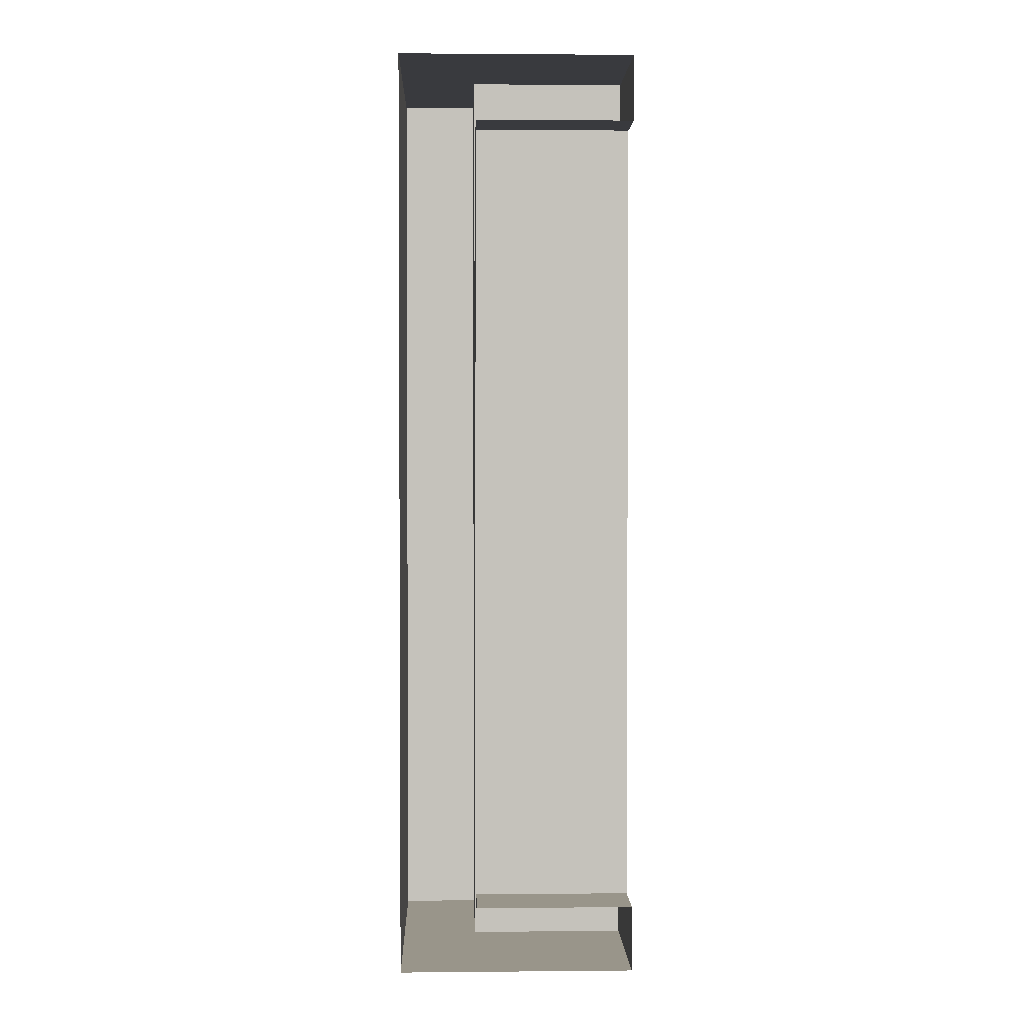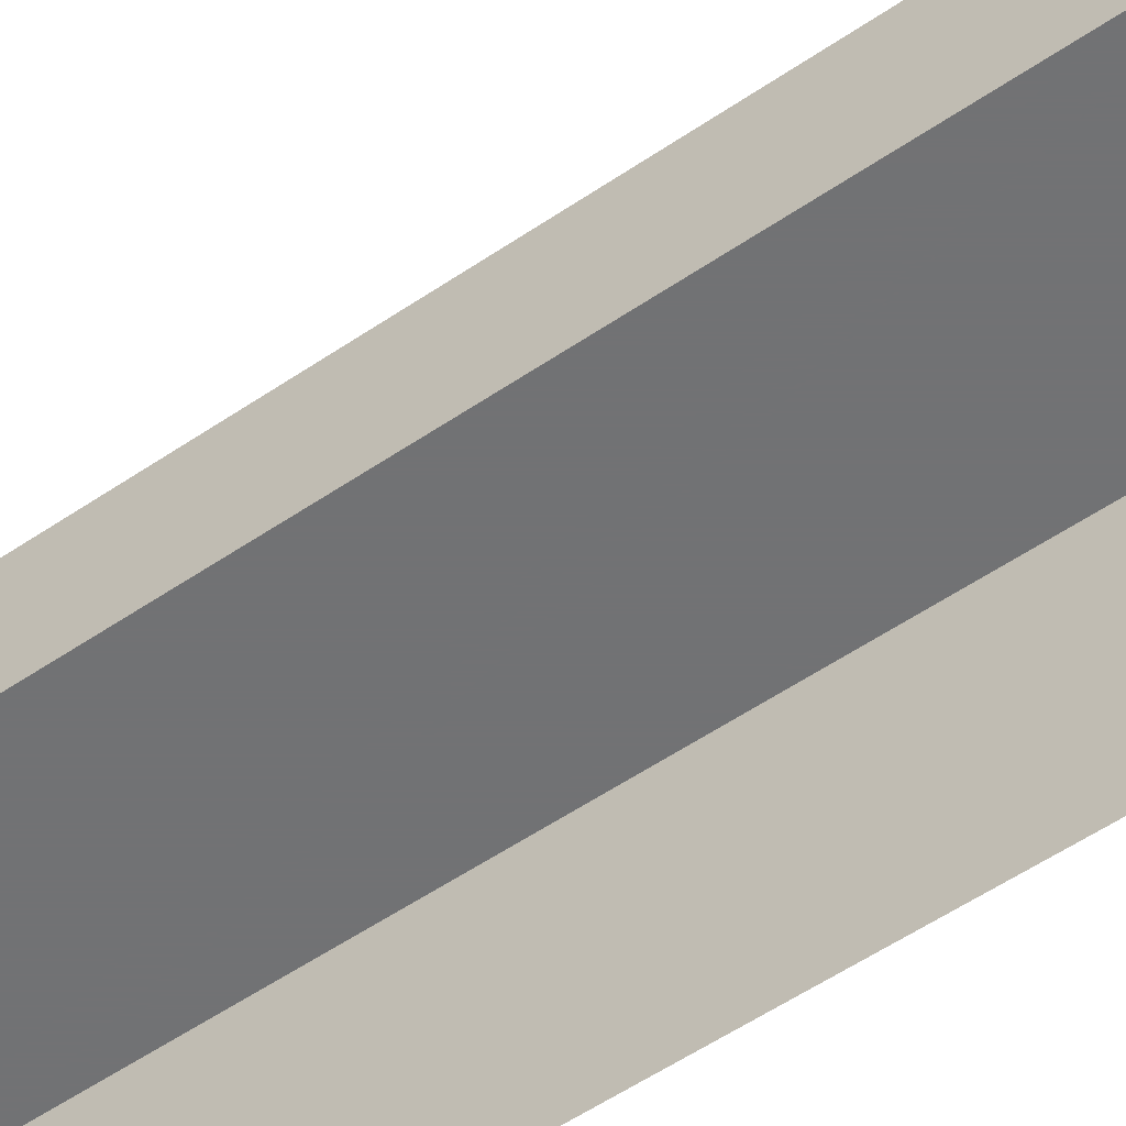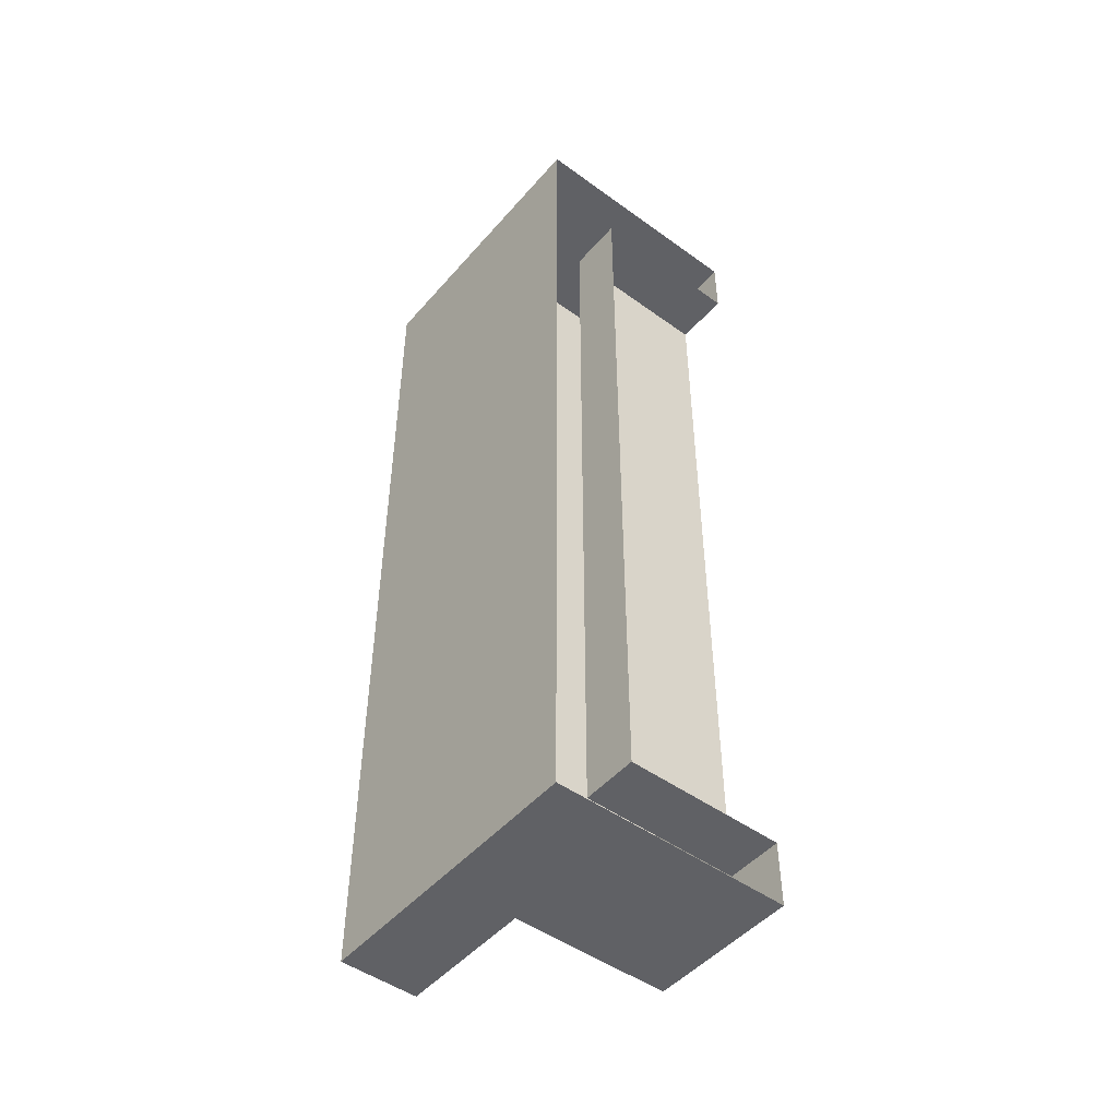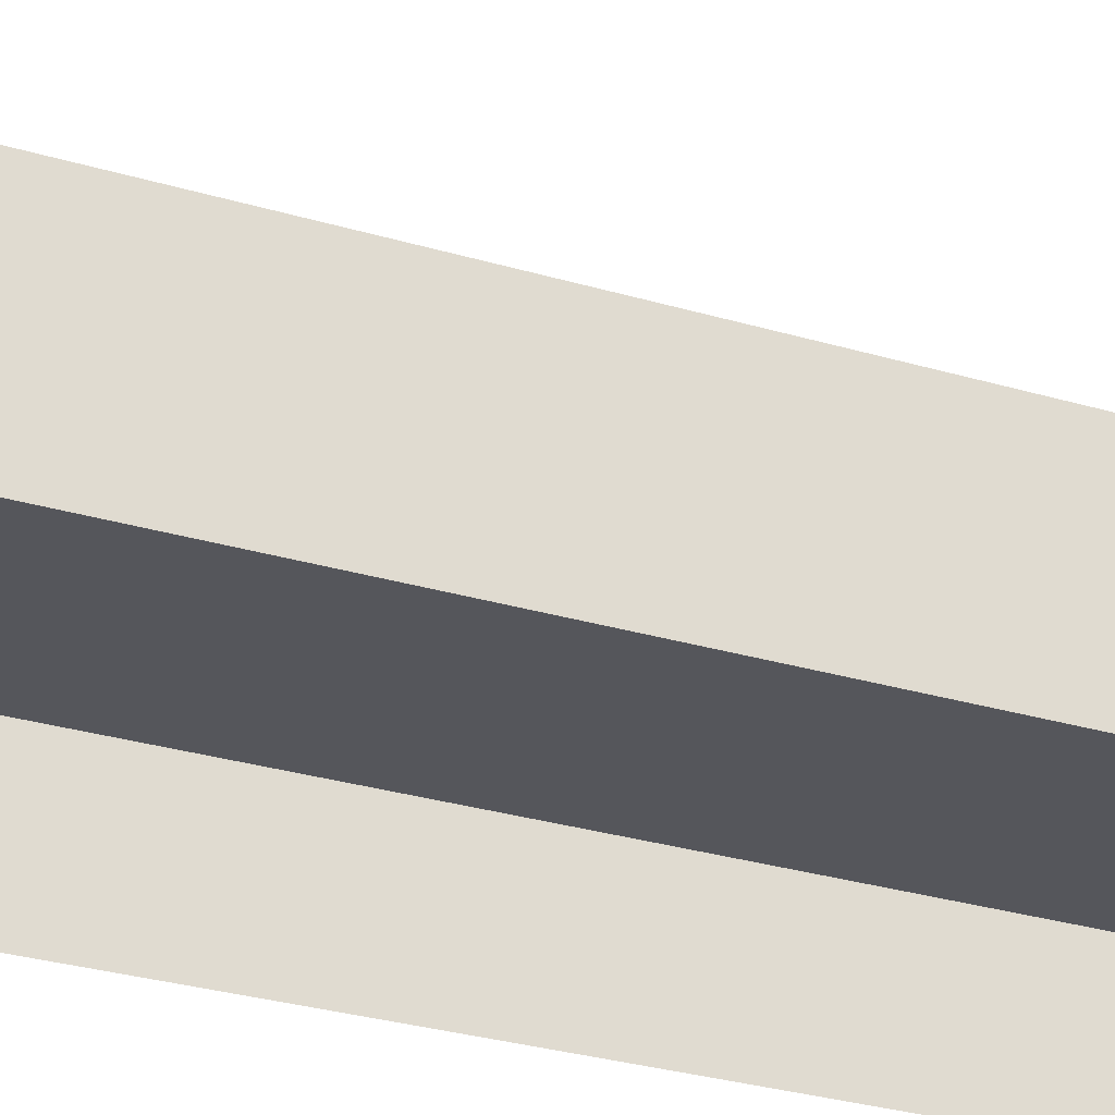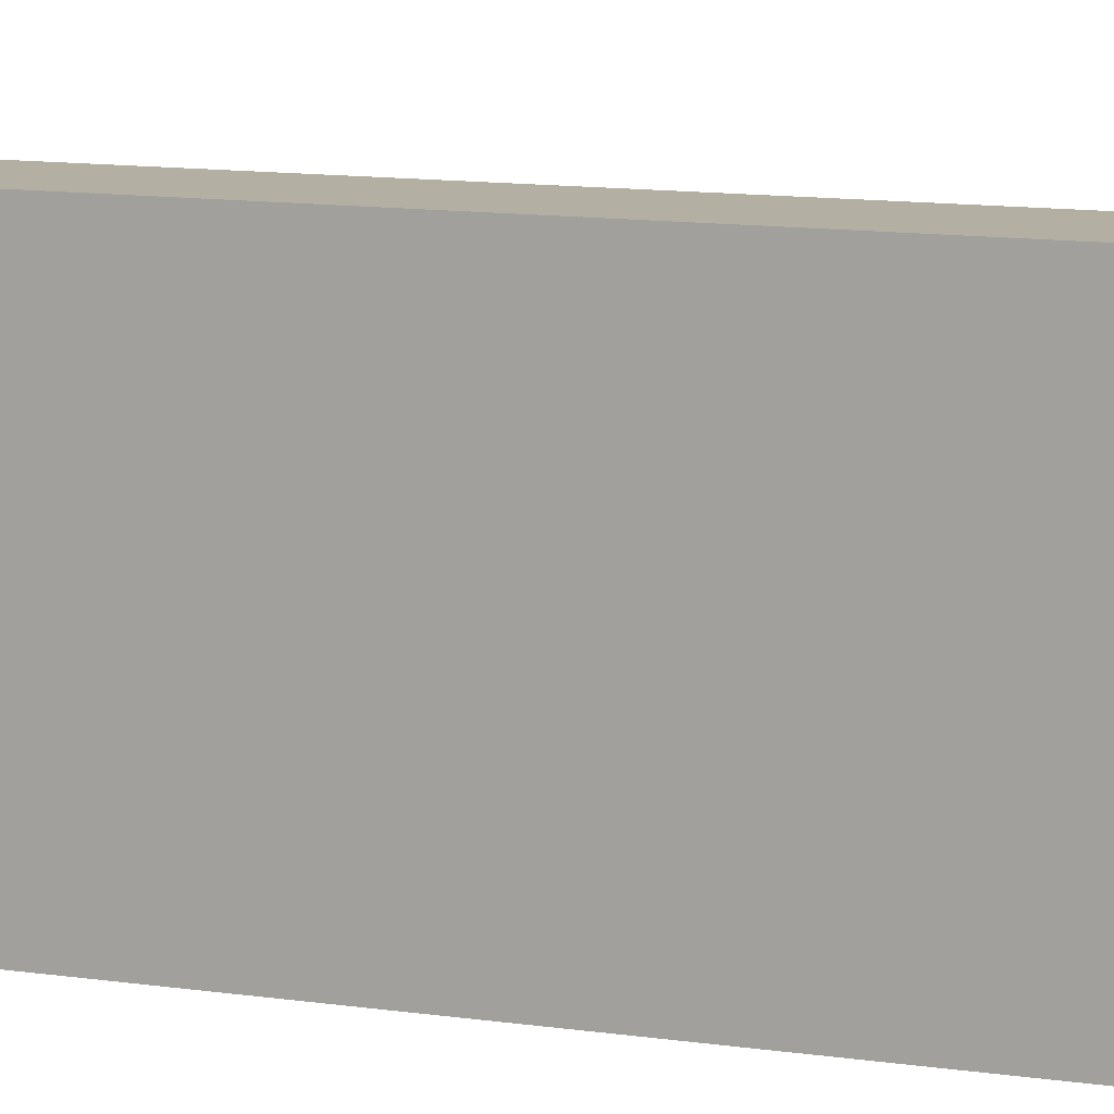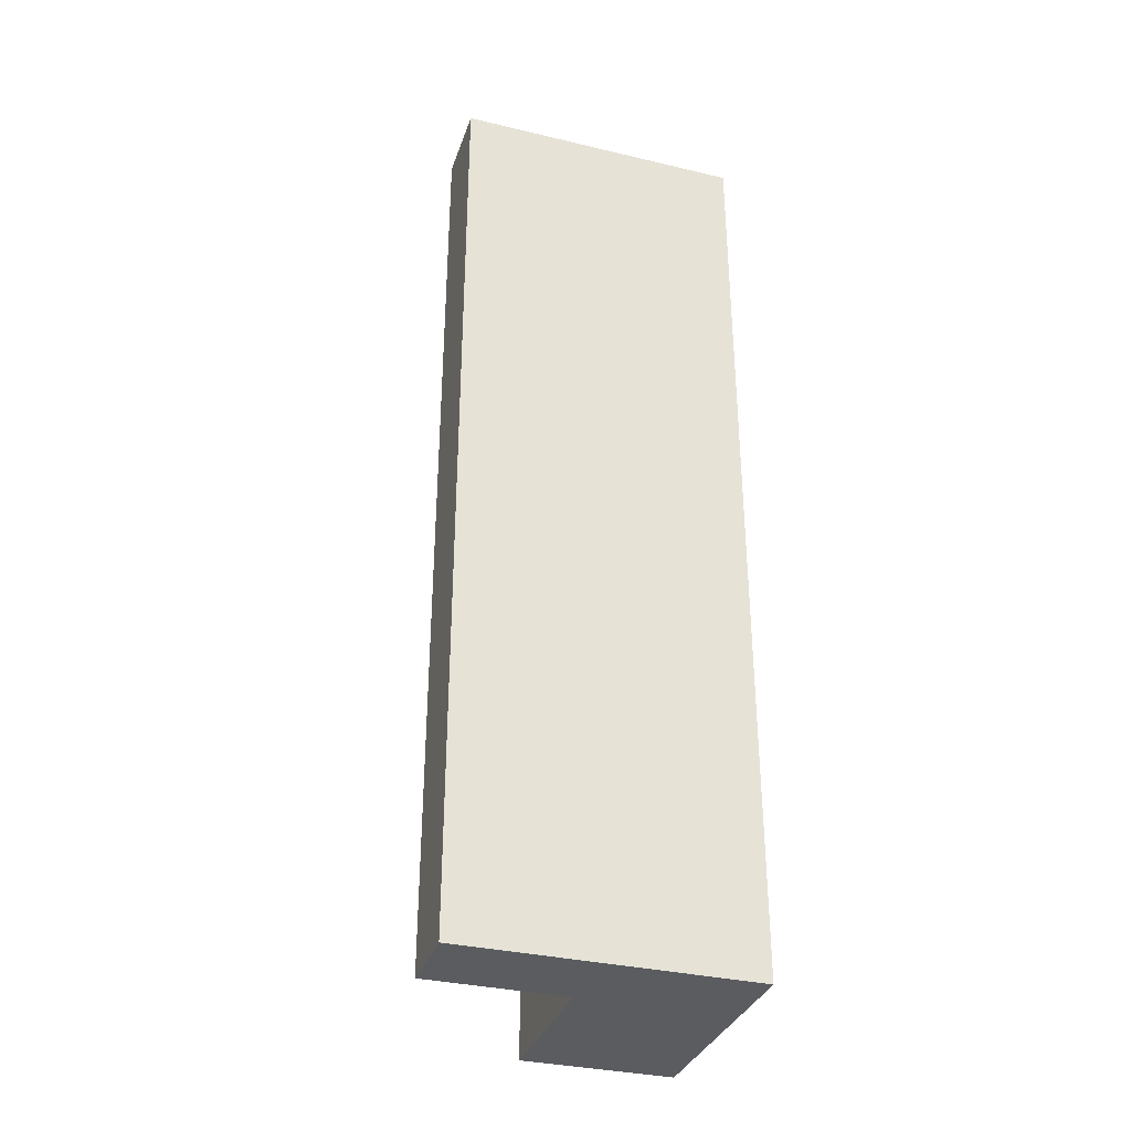
<metadata>
{"format":"obj","ext":"obj","renderer":"f3d","projection":"perspective","resolution":1024,"background":"white","views":[{"elev":2.1,"azim":-1.8,"up":"+Z"},{"elev":-55.6,"azim":125.6,"up":"+Y"},{"elev":-48.5,"azim":-38.9,"up":"+Z"},{"elev":-26.3,"azim":63.9,"up":"+Y"},{"elev":11.2,"azim":-69.6,"up":"+Y"},{"elev":-34.0,"azim":-107.8,"up":"+Z"}]}
</metadata>
<code>
o mesh1_mesh1-geometry
v -0.04068 -0.08687 0.3989
v 0.1181 -0.08687 -0.3989
v -0.04068 -0.08687 -0.3989
v 0.1181 -0.08687 0.3989
v -0.04068 -0.1429 -0.3989
v 0.1181 -0.1429 0.3989
v 0.1181 0.005953 0.3989
v 0.1181 -0.1429 -0.3989
v -0.04068 -0.1429 0.3989
v 0.1181 0.005953 0.4644
v 0.1181 0.005953 -0.4644
v 0.1181 -0.1429 -0.4644
v 0.1181 -0.1429 0.4644
v -0.04068 0.005953 -0.4644
v -0.04068 0.005953 0.4644
v -0.1181 -0.1429 0.4644
v -0.1181 -0.1429 -0.4644
v -0.04068 0.1429 0.4644
v -0.1181 0.1429 -0.4644
v -0.04068 0.1429 -0.4644
v -0.1181 0.1429 0.4644
f 1 2 3
f 2 1 4
f 2 5 3
f 5 1 3
f 1 6 4
f 7 2 4
f 5 2 8
f 1 5 9
f 6 1 9
f 6 10 4
f 11 2 7
f 4 10 7
f 2 12 8
f 10 6 13
f 12 2 11
f 7 14 11
f 15 7 10
f 13 15 10
f 14 12 11
f 14 7 15
f 16 15 13
f 14 17 12
f 18 14 15
f 16 18 15
f 17 14 19
f 14 18 20
f 18 16 21
f 20 19 14
f 19 16 17
f 18 19 20
f 16 19 21
f 19 18 21
f 3 2 1
f 4 1 2
f 3 5 2
f 3 1 5
f 4 6 1
f 4 2 7
f 8 2 5
f 9 5 1
f 9 1 6
f 4 10 6
f 7 2 11
f 7 10 4
f 8 12 2
f 13 6 10
f 11 2 12
f 11 14 7
f 10 7 15
f 10 15 13
f 11 12 14
f 15 7 14
f 13 15 16
f 12 17 14
f 15 14 18
f 15 18 16
f 19 14 17
f 20 18 14
f 21 16 18
f 14 19 20
f 17 16 19
f 20 19 18
f 21 19 16
f 21 18 19

</code>
